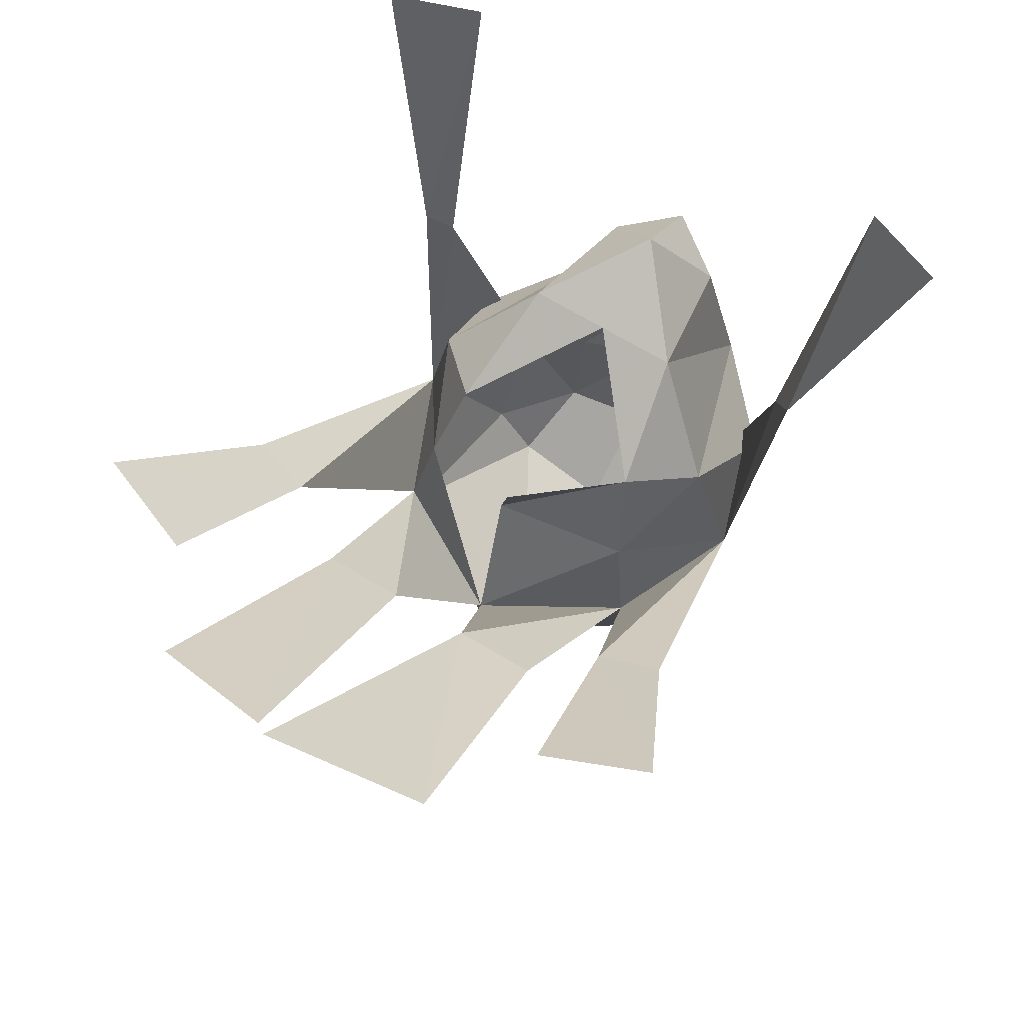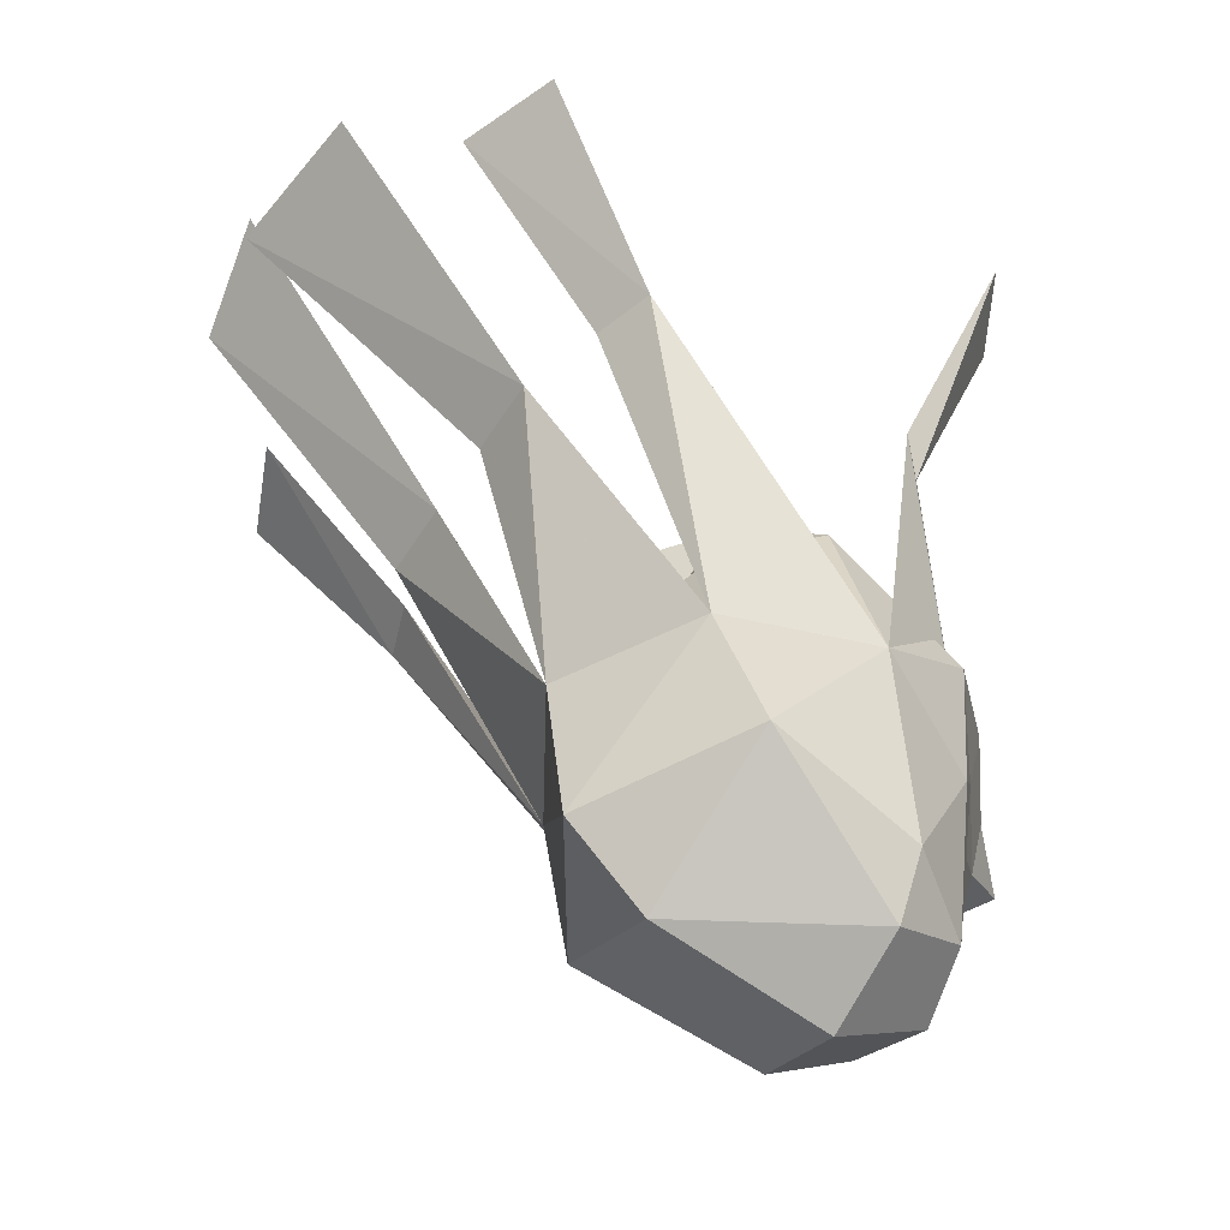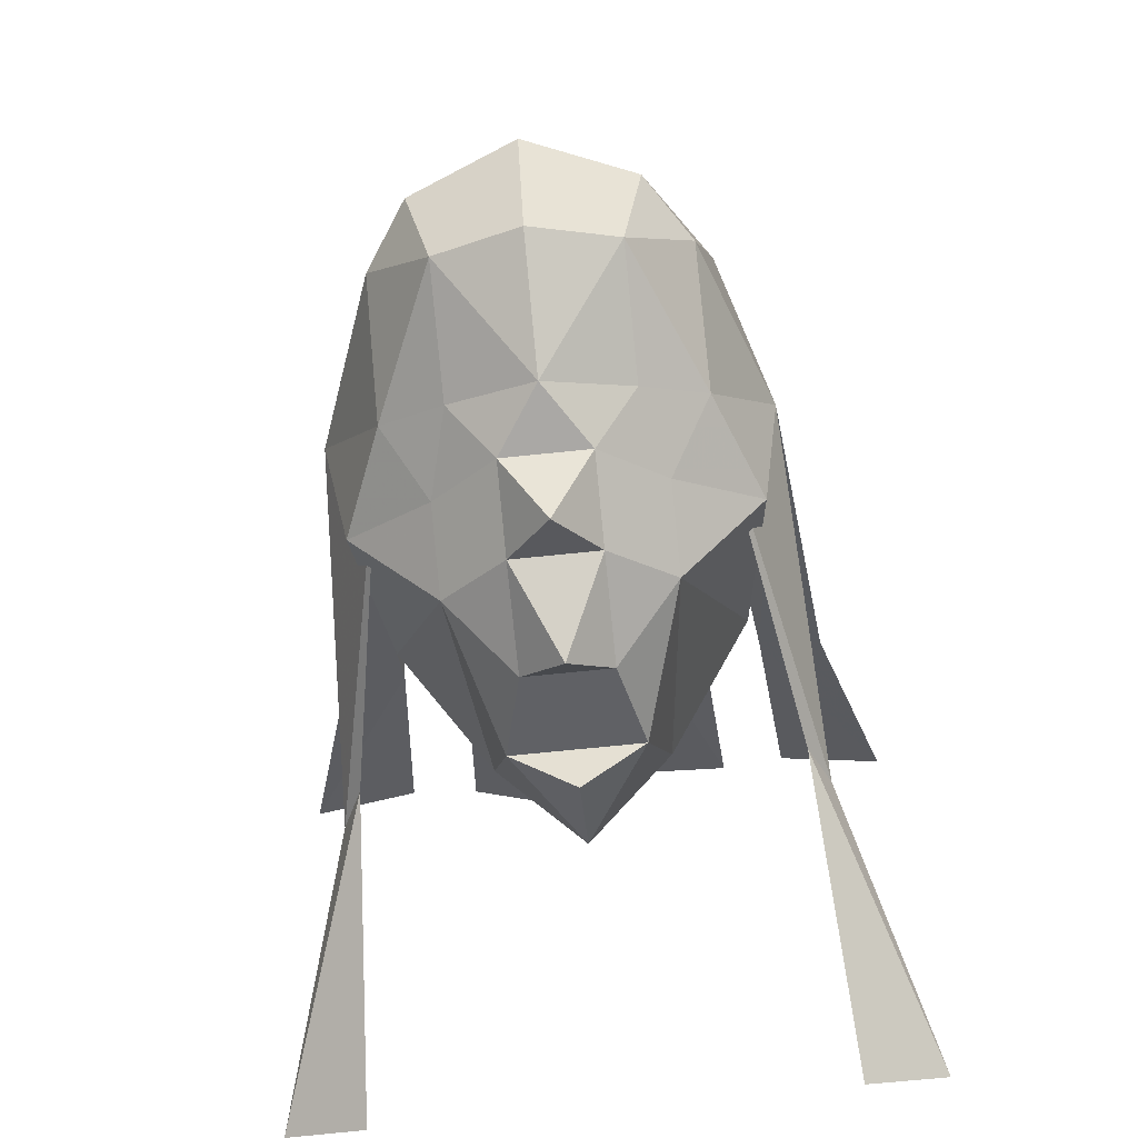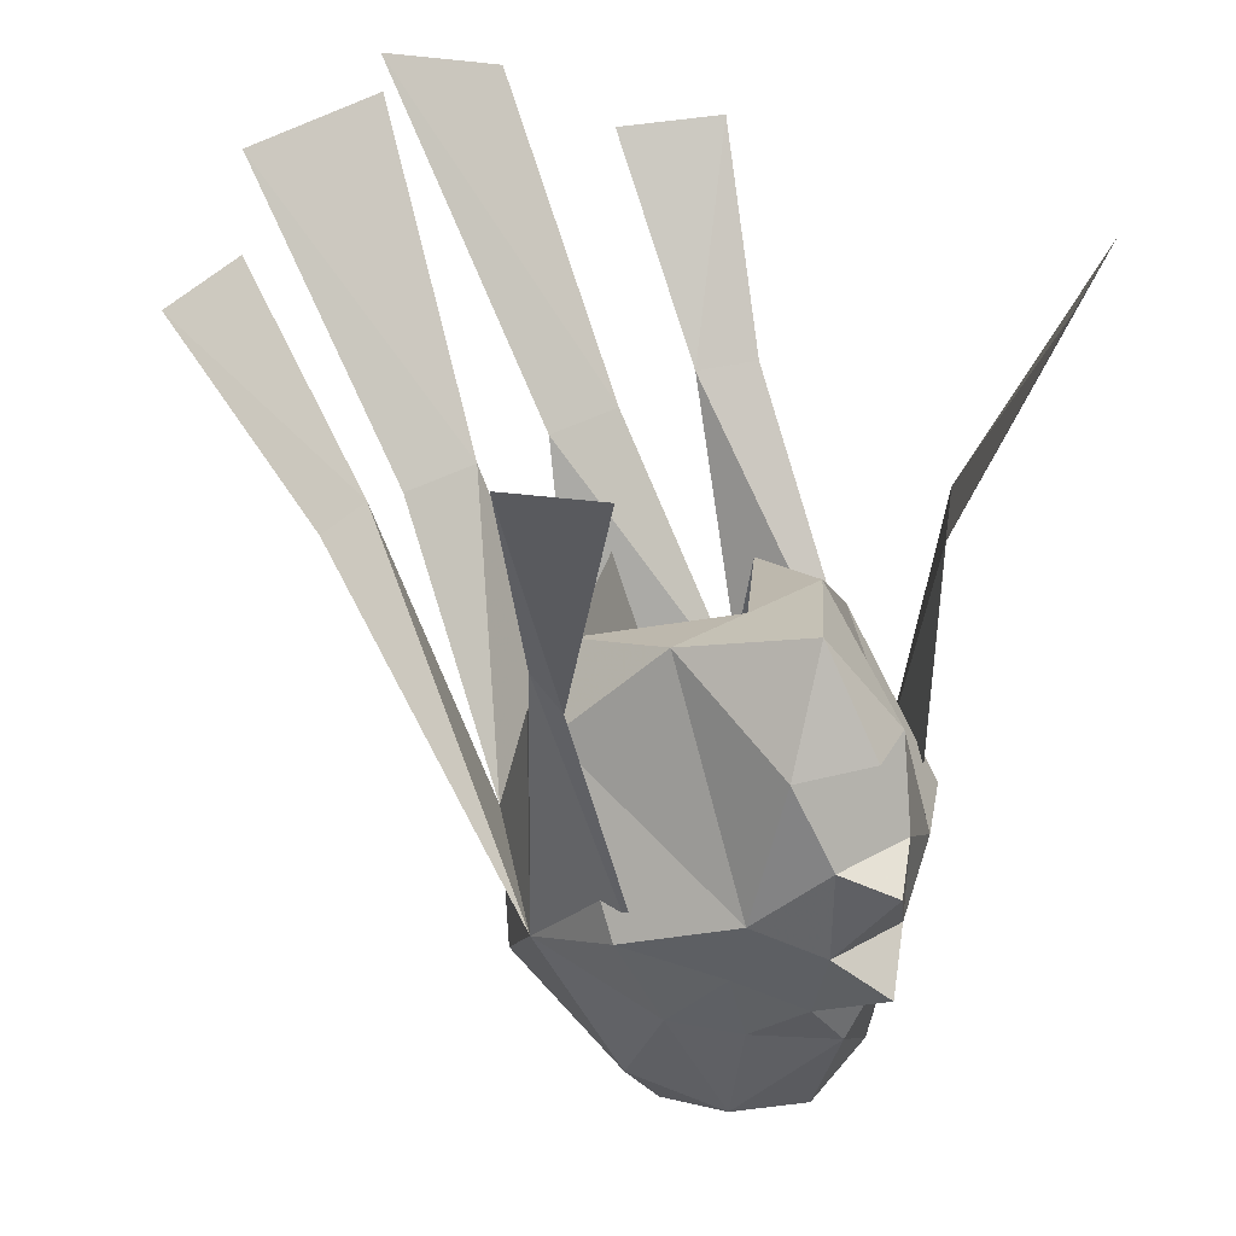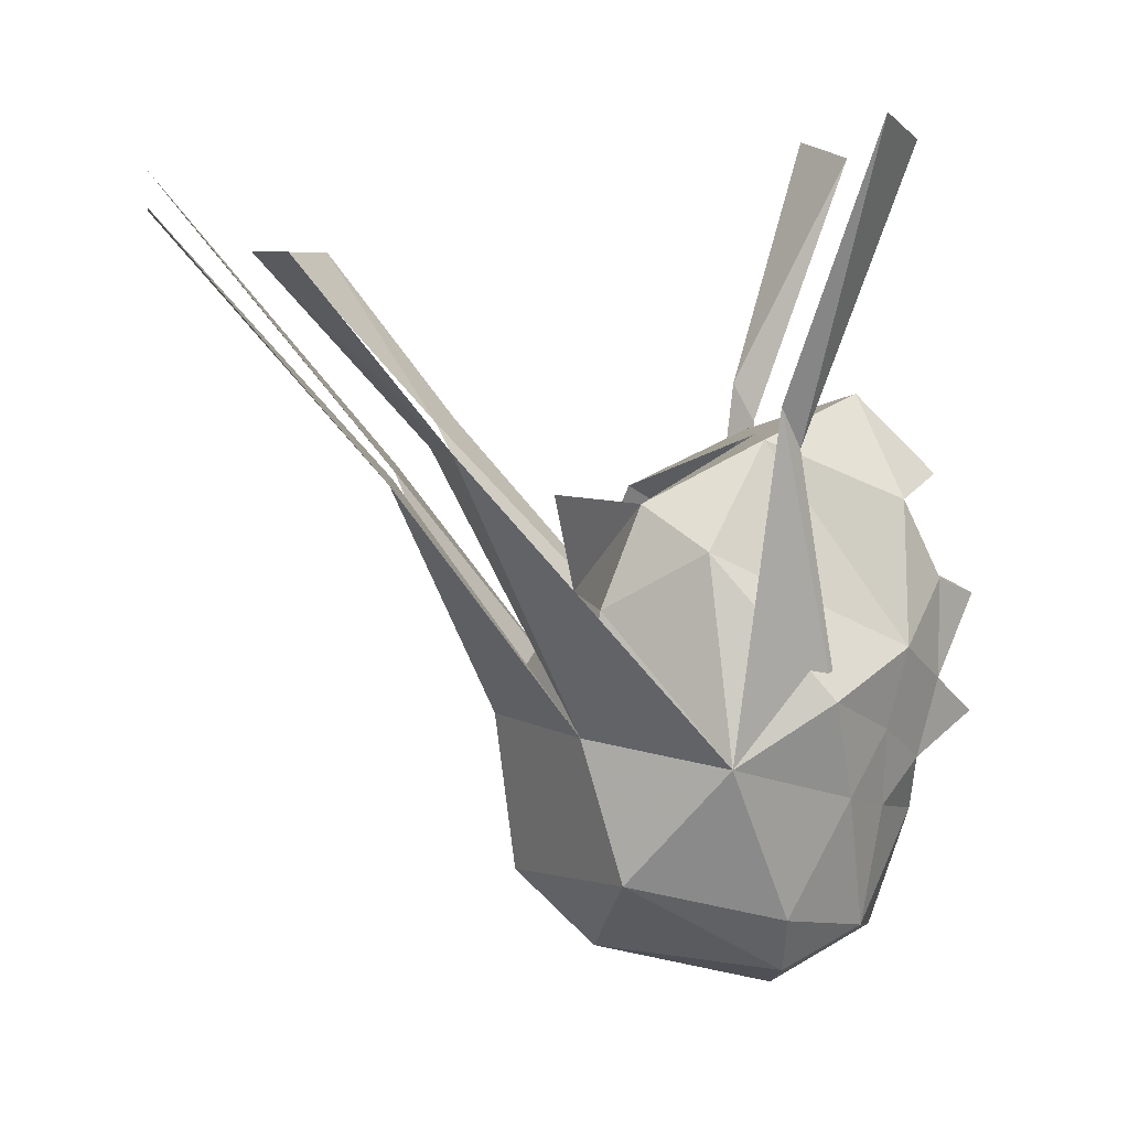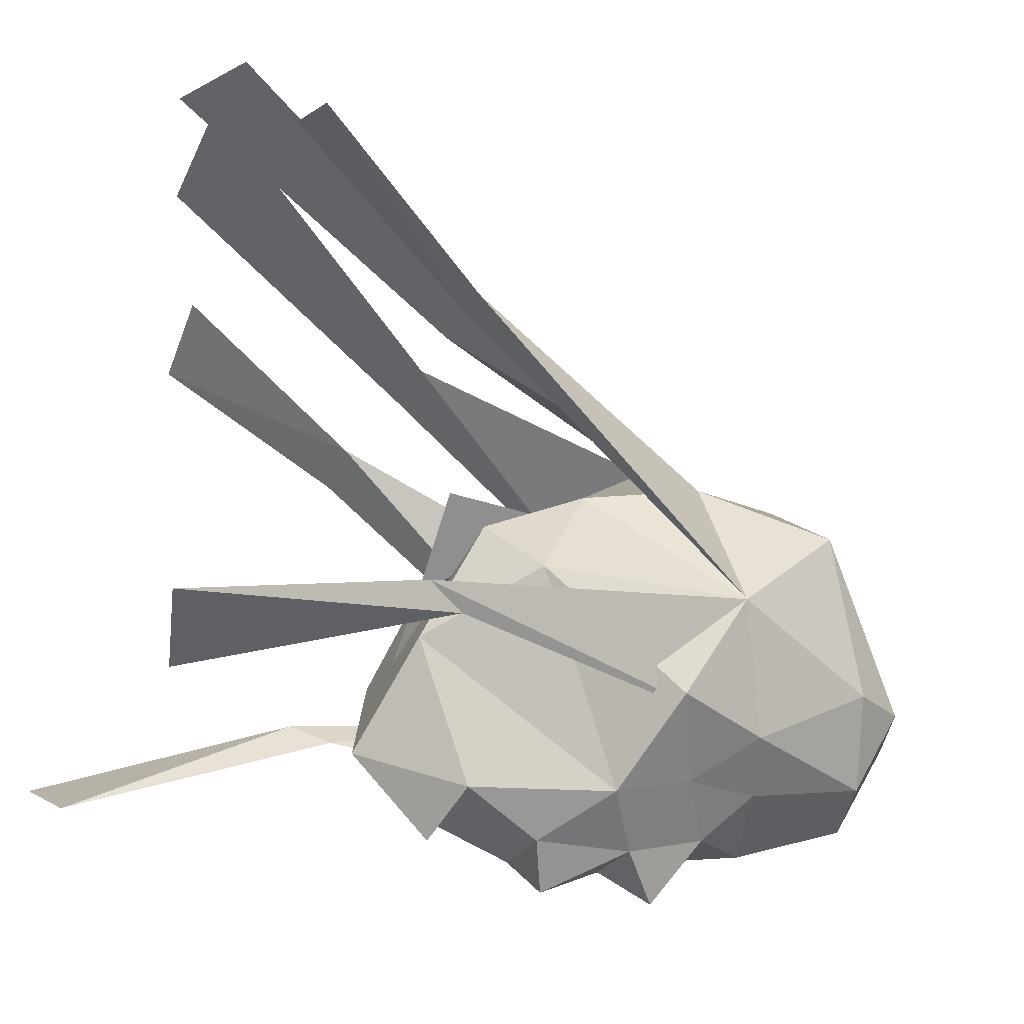
<metadata>
{"format":"obj","ext":"obj","renderer":"f3d","projection":"perspective","resolution":1024,"background":"white","views":[{"elev":70.1,"azim":30.8,"up":"+Y"},{"elev":-53.3,"azim":58.5,"up":"+Y"},{"elev":-75.2,"azim":5.7,"up":"+Z"},{"elev":38.7,"azim":145.0,"up":"+Y"},{"elev":6.8,"azim":88.0,"up":"+Y"},{"elev":-24.4,"azim":-111.8,"up":"+Z"}]}
</metadata>
<code>
v -0.01562 -1.406 0.1172
v 0 -1.422 0.1016
v -0.01562 -1.438 0.125
v -0.03906 -1.422 0.1406
v -0.03906 -1.391 0.1328
v -0.01562 -1.367 0.1172
v 0 -1.375 0.1016
v 0.01562 -1.406 0.1172
v 0.01562 -1.438 0.125
v 0 -1.461 0.125
v -0.03125 -1.453 0.1406
v -0.05469 -1.445 0.1562
v -0.07031 -1.406 0.1641
v -0.0625 -1.352 0.2109
v -0.03125 -1.312 0.1875
v -0.02344 -1.336 0.1328
v 0.01562 -1.367 0.1172
v 0.03906 -1.391 0.1328
v 0.03906 -1.422 0.1406
v 0.03125 -1.453 0.1406
v 0.03125 -1.5 0.1484
v 0 -1.508 0.1406
v -0.03125 -1.5 0.1484
v -0.05469 -1.492 0.1797
v -0.07812 -1.43 0.2031
v -0.04688 -1.375 0.25
v -0.03906 -1.336 0.2344
v 0 -1.312 0.1875
v 0.03125 -1.312 0.1875
v 0 -1.297 0.1484
v 0 -1.328 0.1172
v 0.02344 -1.336 0.1328
v 0.0625 -1.352 0.2109
v 0.07031 -1.406 0.1641
v 0.05469 -1.445 0.1562
v 0.05469 -1.492 0.1797
v 0.03906 -1.516 0.1797
v 0 -1.531 0.1797
v -0.03906 -1.516 0.1797
v -0.0625 -1.477 0.2422
v -0.05469 -1.422 0.2578
v 0 -1.422 0.2891
v 0 -1.484 0.2812
v 0.05469 -1.422 0.2578
v 0.04688 -1.375 0.25
v -0.007812 -1.375 0.2578
v 0.03906 -1.336 0.2344
v 0 -1.336 0.2656
v 0 -1.516 0.25
v -0.07031 -1.312 0.3125
v -0.09375 -1.312 0.3047
v -0.1172 -1.242 0.3594
v -0.07812 -1.242 0.375
v -0.01562 -1.328 0.3281
v -0.04688 -1.328 0.3281
v -0.05469 -1.227 0.4141
v -0.007812 -1.211 0.4219
v -0.08594 -1.297 0.1875
v -0.07812 -1.312 0.1797
v -0.08594 -1.203 0.1406
v -0.1172 -1.195 0.1562
v 0.07812 -1.43 0.2031
v 0.0625 -1.477 0.2422
v 0.07812 -1.312 0.1797
v 0.08594 -1.297 0.1875
v 0.1172 -1.195 0.1562
v 0.08594 -1.203 0.1406
v 0.09375 -1.312 0.3047
v 0.07031 -1.312 0.3125
v 0.07812 -1.242 0.375
v 0.1172 -1.242 0.3594
v 0.04688 -1.328 0.3281
v 0.01562 -1.328 0.3281
v -0.007812 -1.227 0.4219
v 0.05469 -1.227 0.4141
f 1 2 3
f 1 3 4
f 1 4 5
f 2 8 9
f 2 9 3
f 4 13 5
f 5 13 14
f 5 14 15
f 8 18 19
f 8 19 9
f 10 20 21
f 10 21 22
f 10 22 23
f 10 23 11
f 11 23 12
f 12 23 24
f 14 27 15
f 15 27 28
f 15 28 29
f 15 29 30
f 18 29 33
f 18 33 34
f 18 34 19
f 20 35 21
f 21 35 36
f 24 40 25
f 40 43 41
f 50 51 52
f 50 52 53
f 50 53 51
f 51 53 52
f 54 55 56
f 54 56 57
f 54 57 55
f 55 57 56
f 58 59 60
f 58 60 61
f 58 61 59
f 59 61 60
f 62 63 36
f 64 65 66
f 64 66 67
f 64 67 65
f 65 67 66
f 29 28 47
f 29 47 33
f 43 63 44
f 68 69 70
f 68 70 71
f 68 71 69
f 69 71 70
f 72 73 74
f 72 74 75
f 72 75 73
f 73 75 74
f 1 5 6
f 1 6 7
f 1 7 8
f 3 9 10
f 3 10 11
f 4 12 13
f 5 15 16
f 5 16 6
f 7 17 8
f 8 17 18
f 9 20 10
f 12 25 13
f 13 25 14
f 14 25 26
f 14 26 27
f 17 32 18
f 18 32 29
f 19 34 35
f 21 36 37
f 21 37 22
f 22 37 38
f 22 38 39
f 22 39 23
f 23 39 24
f 25 41 26
f 26 41 42
f 42 44 45
f 42 45 46
f 46 45 47
f 46 47 48
f 40 49 43
f 62 35 34
f 62 34 33
f 62 33 45
f 62 45 44
f 33 47 45
f 49 63 43
f 1 8 2
f 6 16 17
f 6 17 7
f 16 31 32
f 16 32 17
f 3 11 4
f 4 11 12
f 9 19 20
f 19 35 20
f 12 24 25
f 25 40 41
f 42 41 43
f 42 43 44
f 50 51 25
f 50 25 41
f 50 41 51
f 54 55 41
f 54 41 42
f 54 42 55
f 12 25 58
f 12 58 59
f 12 59 25
f 25 59 58
f 41 25 51
f 42 41 55
f 62 44 63
f 62 36 35
f 62 35 64
f 62 64 65
f 62 65 35
f 35 65 64
f 68 69 44
f 68 44 62
f 68 62 69
f 72 73 42
f 72 42 44
f 72 44 73
f 62 44 69
f 44 42 73
f 15 30 16
f 16 30 31
f 32 31 30
f 32 30 29
f 24 39 40
f 39 38 49
f 39 49 40
f 37 49 38
f 49 37 63
f 37 36 63

</code>
